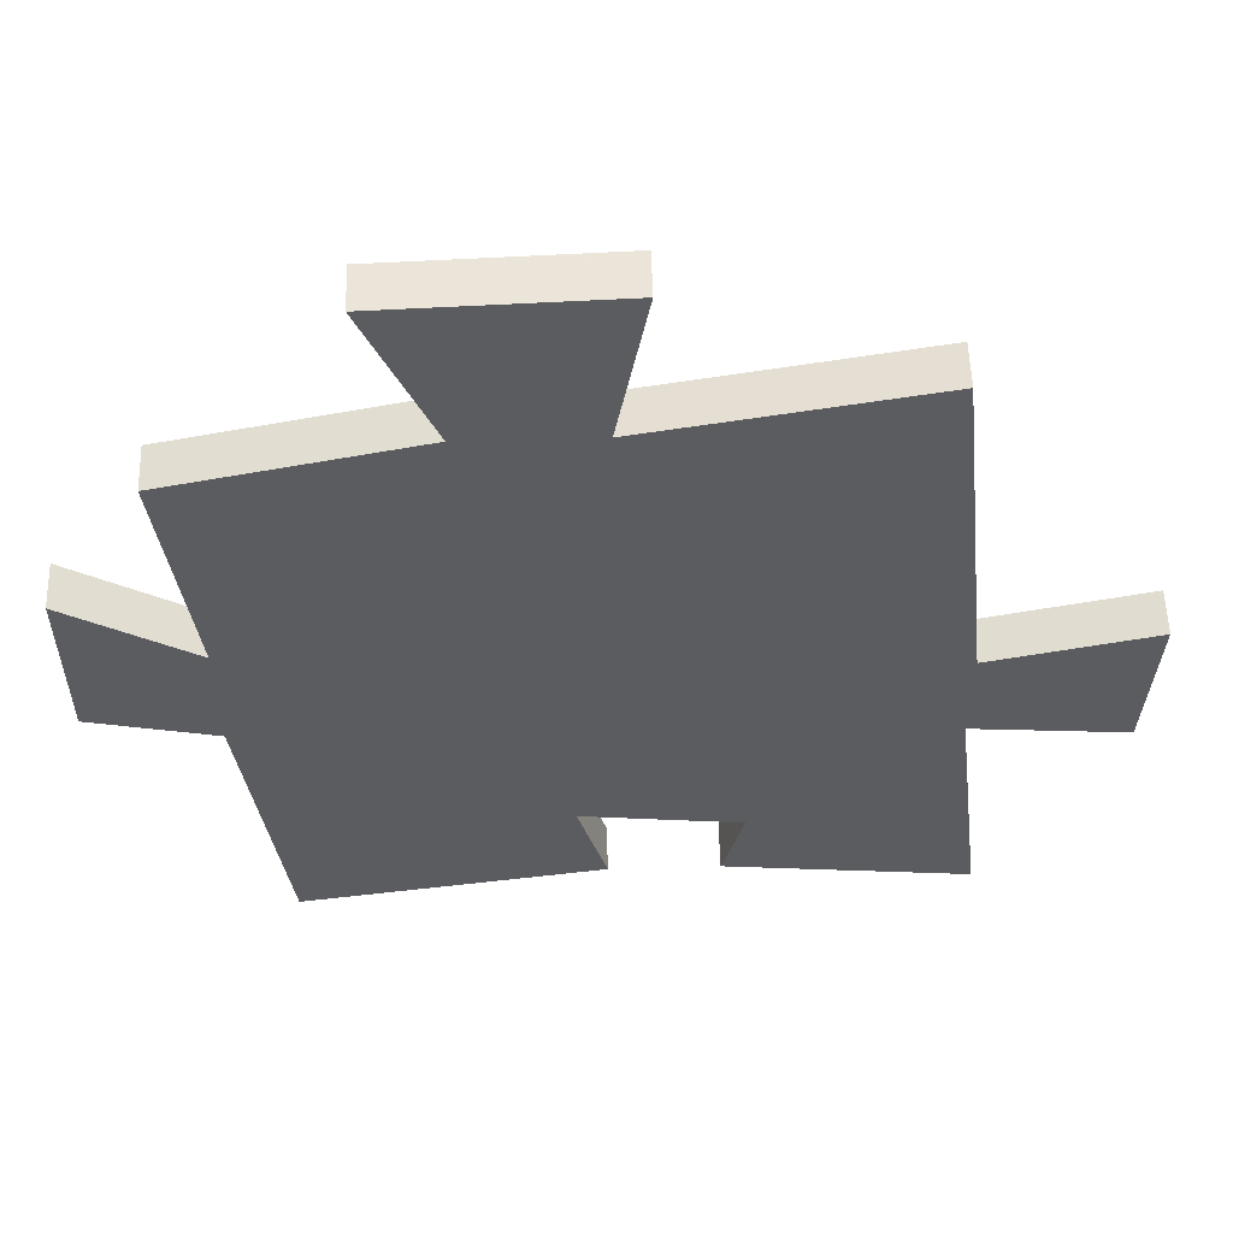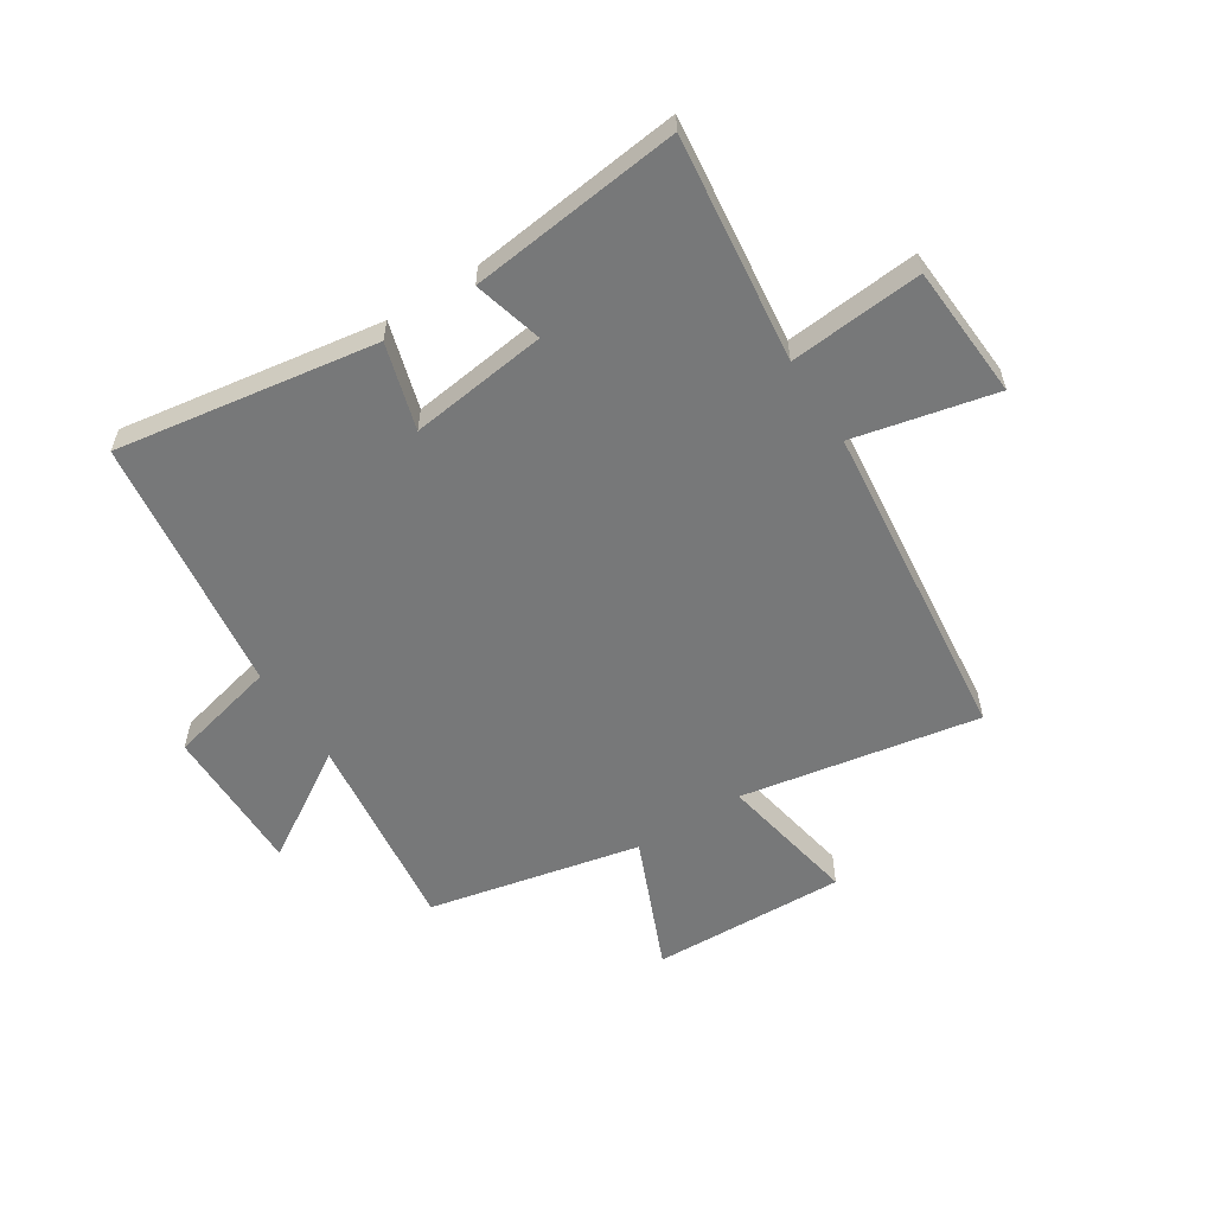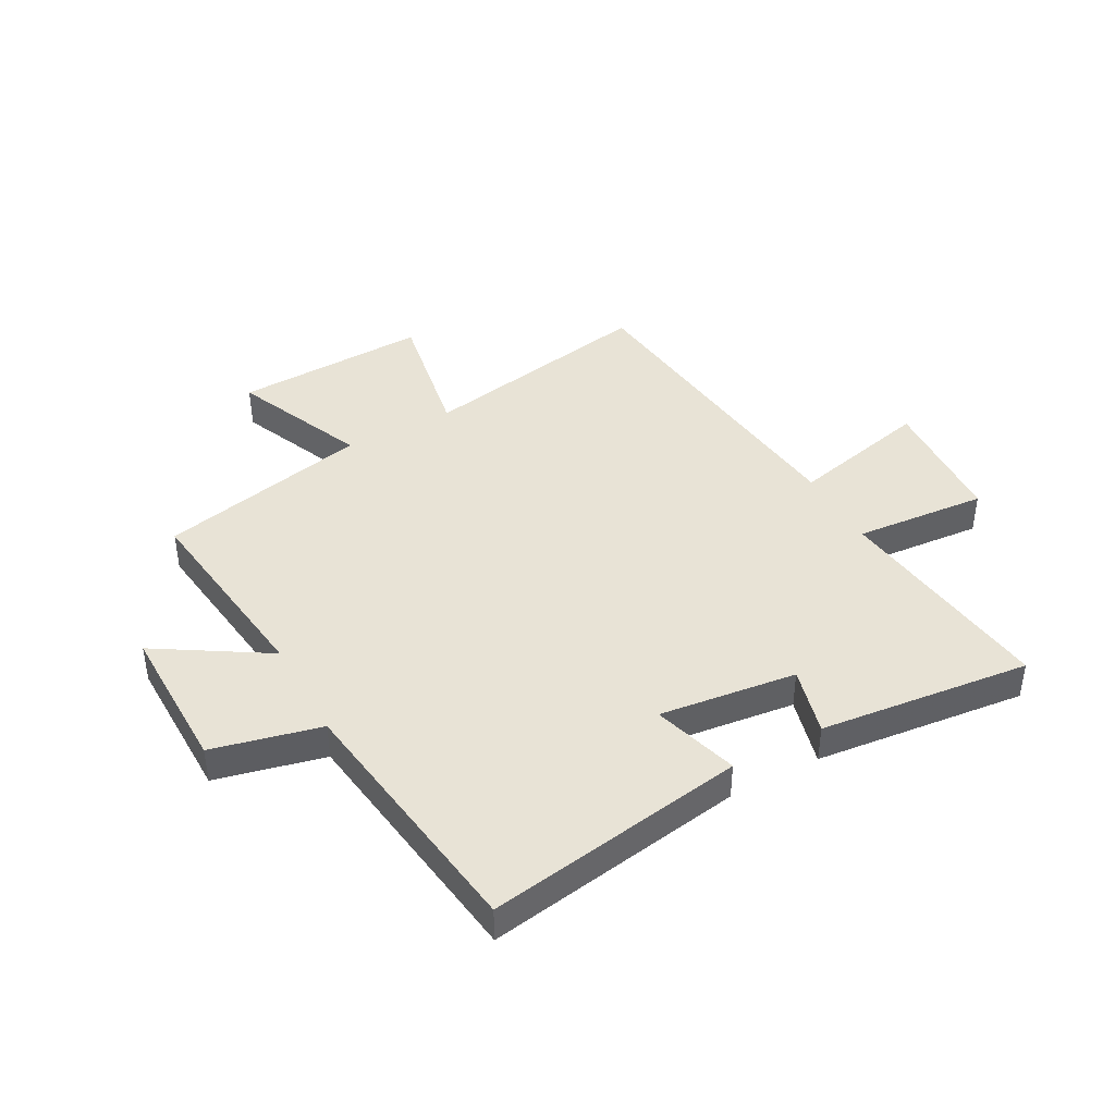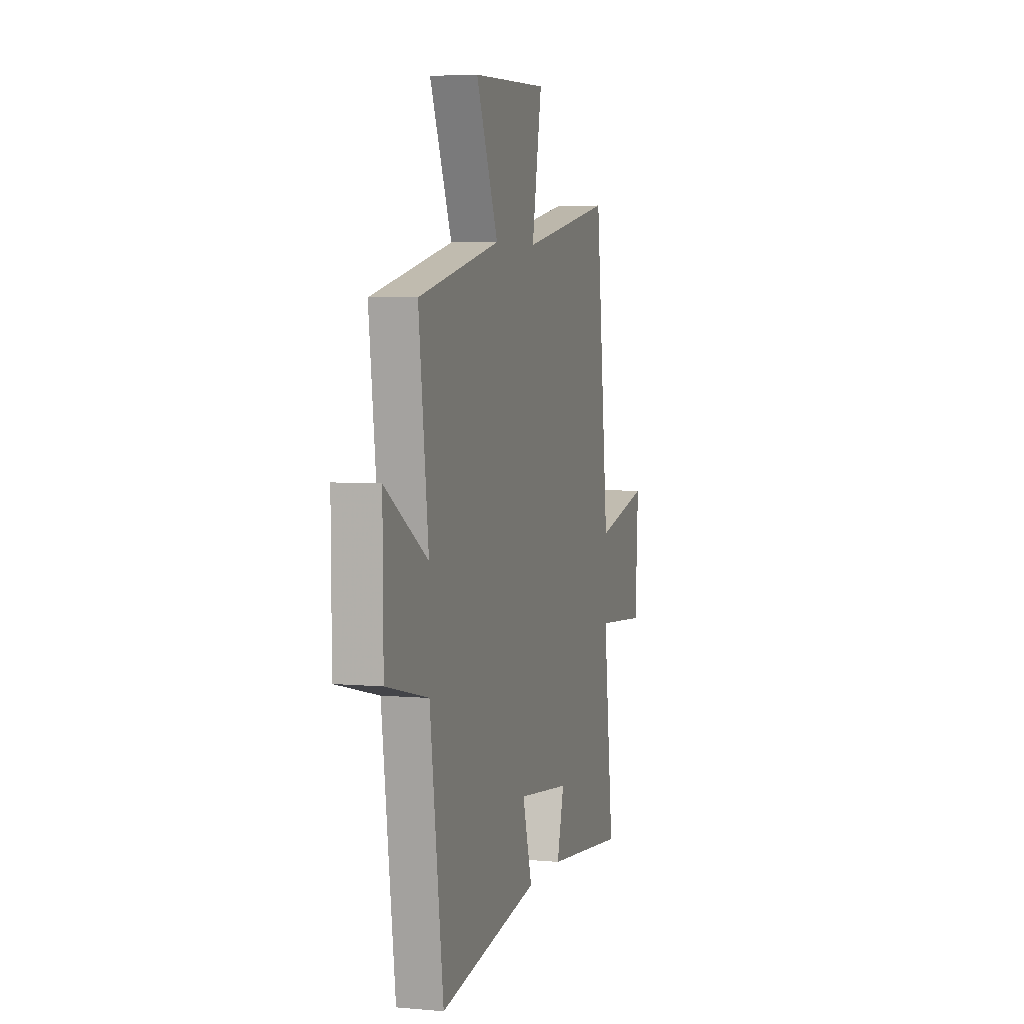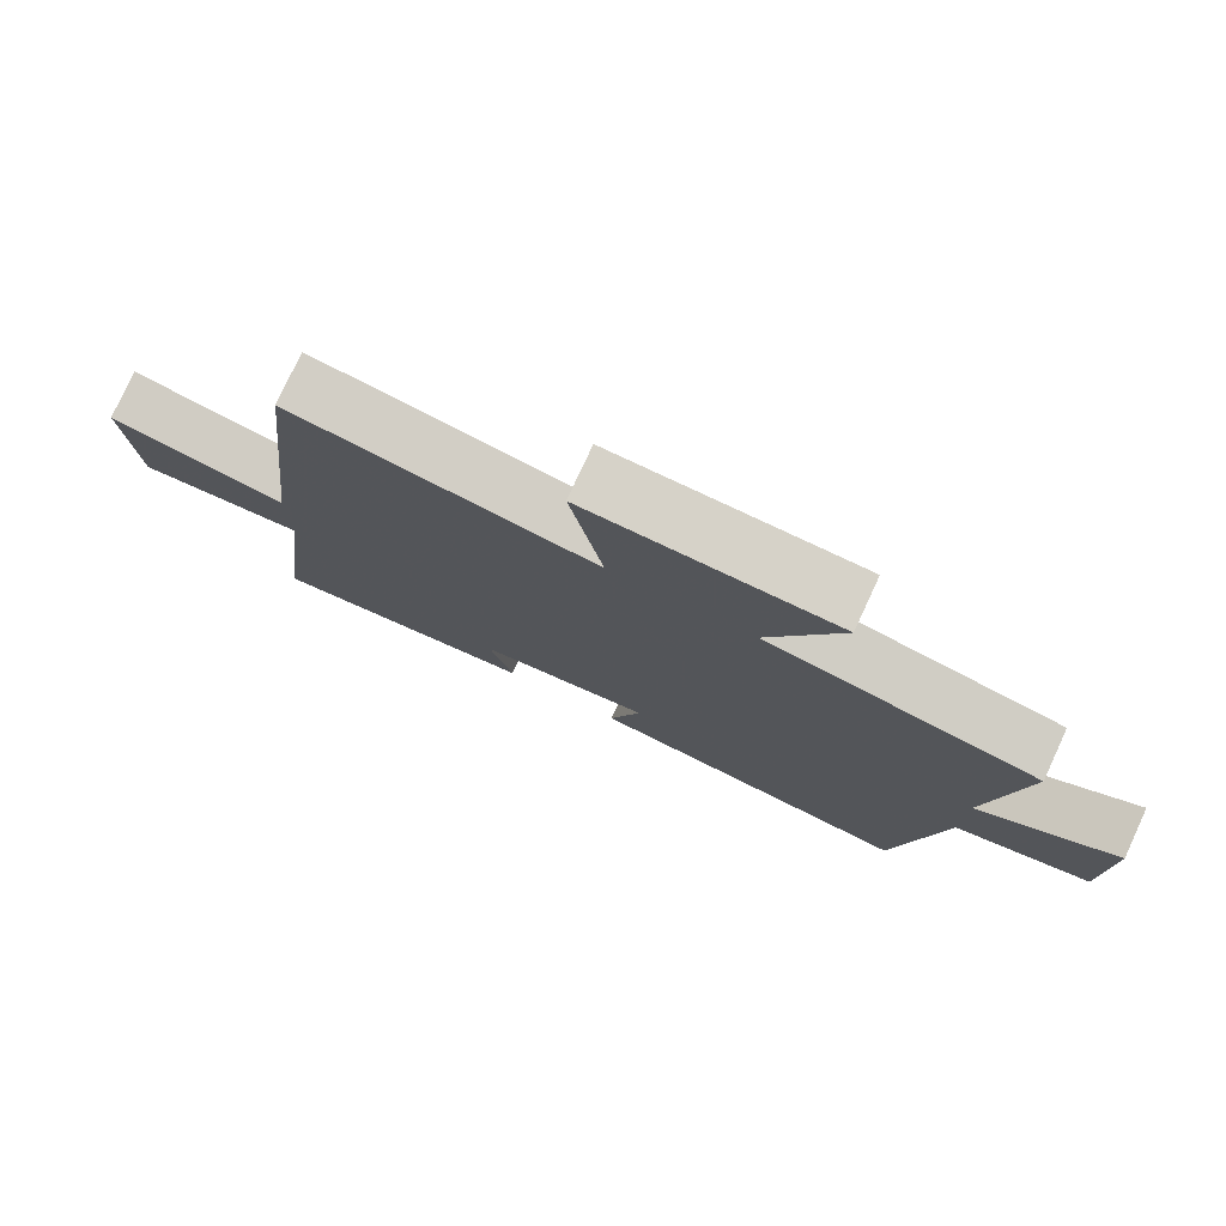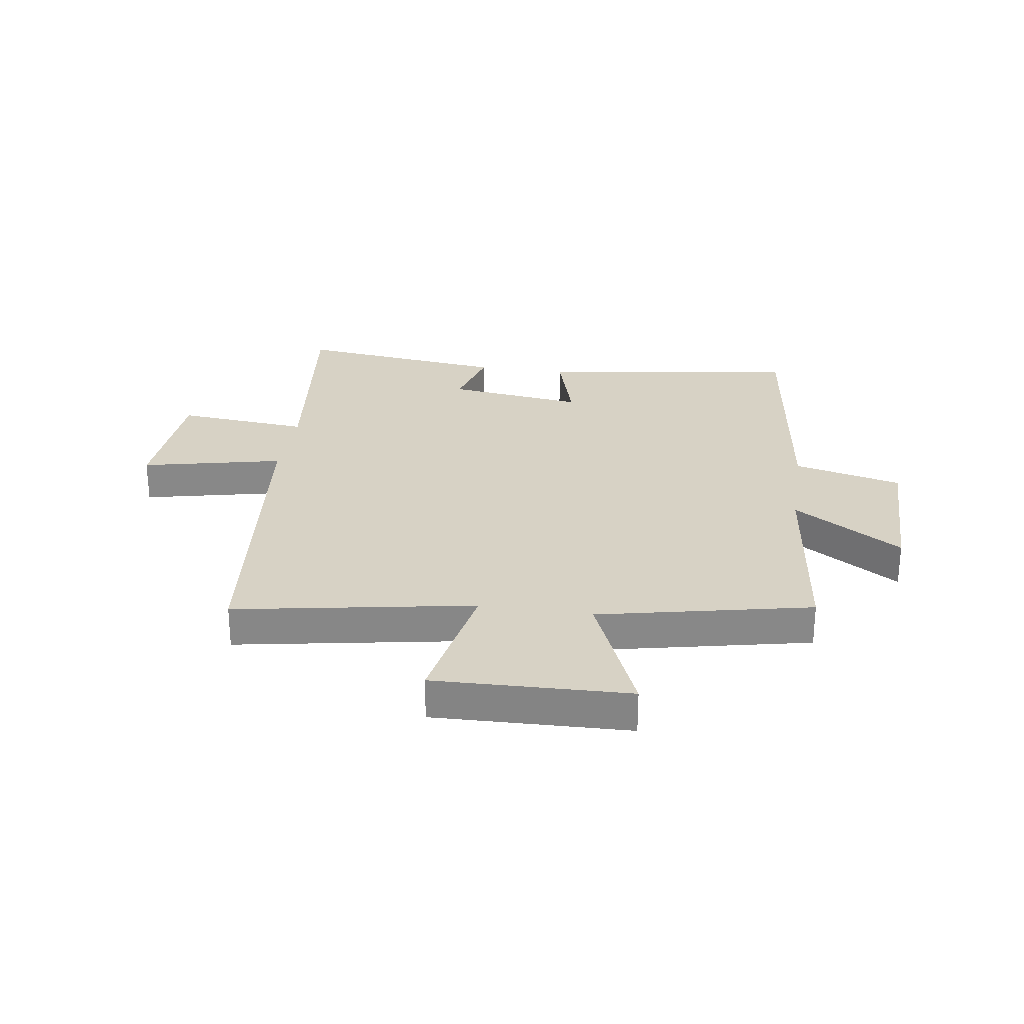
<metadata>
{"format":"obj","ext":"obj","renderer":"f3d","projection":"perspective","resolution":1024,"background":"white","views":[{"elev":54.8,"azim":178.3,"up":"+Z"},{"elev":-57.3,"azim":-147.3,"up":"+Y"},{"elev":41.9,"azim":151.2,"up":"+Y"},{"elev":5.0,"azim":106.0,"up":"+Z"},{"elev":78.1,"azim":24.8,"up":"+Z"},{"elev":27.6,"azim":8.7,"up":"+Y"}]}
</metadata>
<code>
v -0.547 0.07 -0.542
v -0.5 0.07 -0.148
v -0.732 0.07 -0.168
v -0.746 0.07 0.066
v -0.5 0.07 0.01
v -0.438 0.07 0.576
v -0.022 0.07 0.5
v -0.067 0.07 0.745
v 0.273 0.07 0.733
v 0.174 0.07 0.5
v 0.544 0.07 0.419
v 0.5 0.07 0.065
v 0.691 0.07 0.184
v 0.689 0.07 -0.076
v 0.5 0.07 -0.121
v 0.44 0.07 -0.572
v -0.014 0.07 -0.5
v 0.03 0.07 -0.35
v -0.21 0.07 -0.38
v -0.178 0.07 -0.5
v -0.547 0 -0.542
v -0.5 0 -0.148
v -0.732 0 -0.168
v -0.746 0 0.066
v -0.5 0 0.01
v -0.438 0 0.576
v -0.022 0 0.5
v -0.067 0 0.745
v 0.273 0 0.733
v 0.174 0 0.5
v 0.544 0 0.419
v 0.5 0 0.065
v 0.691 0 0.184
v 0.689 0 -0.076
v 0.5 0 -0.121
v 0.44 0 -0.572
v -0.014 0 -0.5
v 0.03 0 -0.35
v -0.21 0 -0.38
v -0.178 0 -0.5
f 19 20 1 2
f 18 19 2
f 15 16 17 18
f 15 18 2
f 12 13 14 15
f 12 15 2
f 10 11 12 2
f 7 8 9 10
f 7 10 2
f 5 6 7 2
f 2 3 4 5
f 22 21 40 39
f 22 39 38
f 38 37 36 35
f 22 38 35
f 35 34 33 32
f 22 35 32
f 22 32 31 30
f 30 29 28 27
f 22 30 27
f 22 27 26 25
f 25 24 23 22
f 1 21 22 2
f 2 22 23 3
f 3 23 24 4
f 4 24 25 5
f 5 25 26 6
f 6 26 27 7
f 7 27 28 8
f 8 28 29 9
f 9 29 30 10
f 10 30 31 11
f 11 31 32 12
f 12 32 33 13
f 13 33 34 14
f 14 34 35 15
f 15 35 36 16
f 16 36 37 17
f 17 37 38 18
f 18 38 39 19
f 19 39 40 20
f 20 40 21 1

</code>
